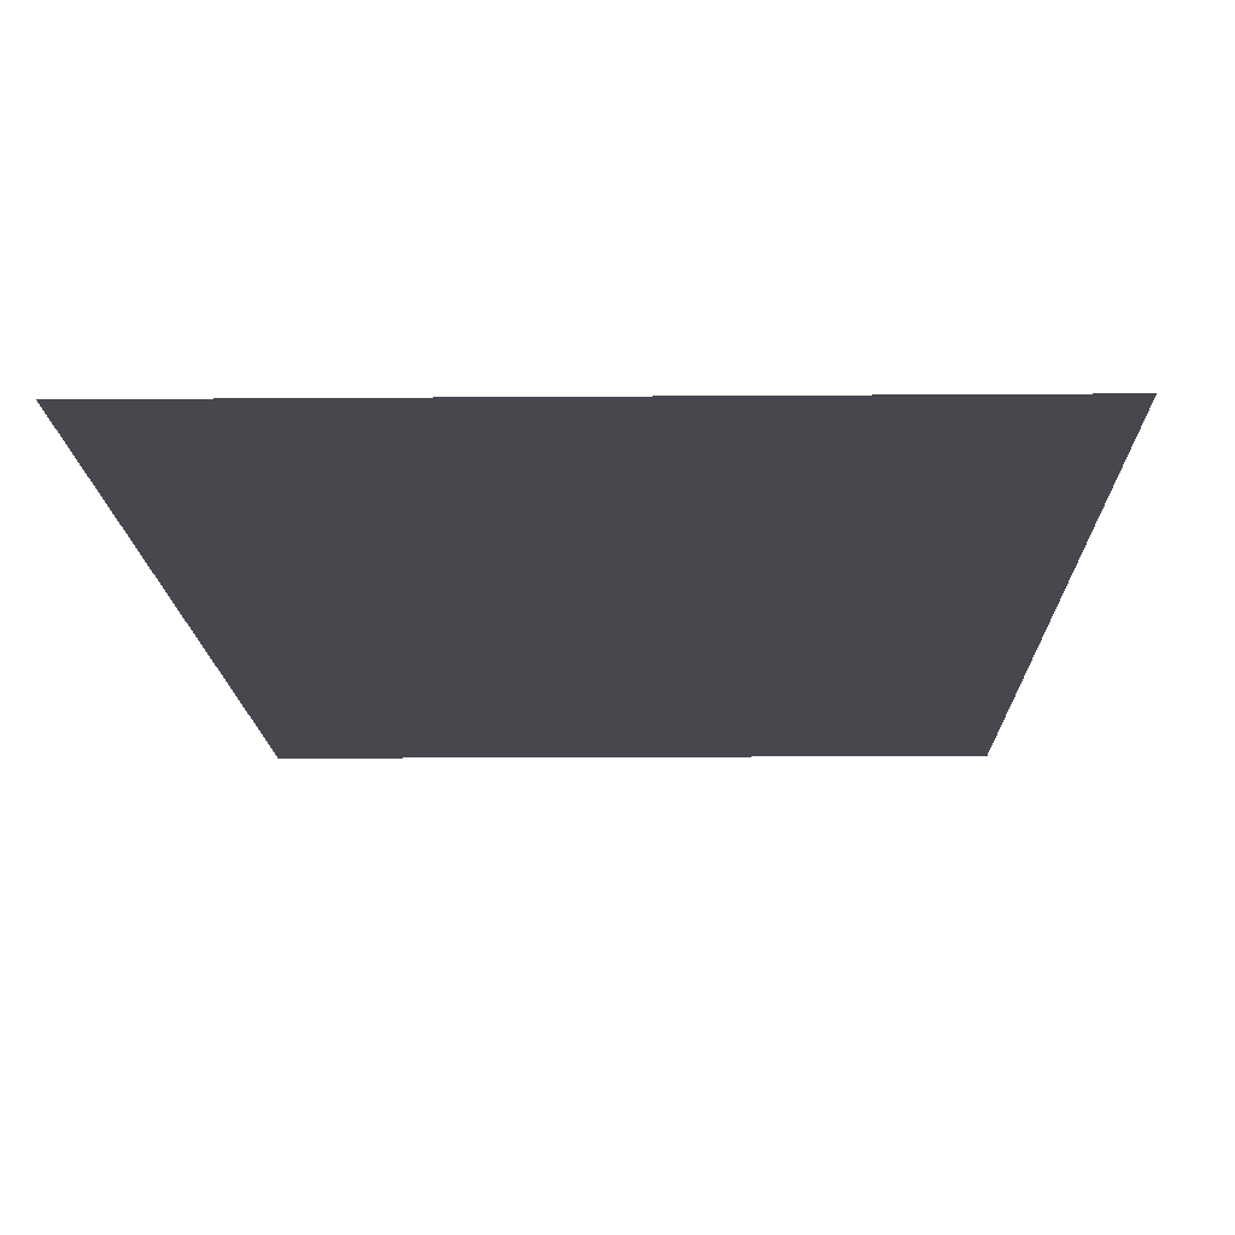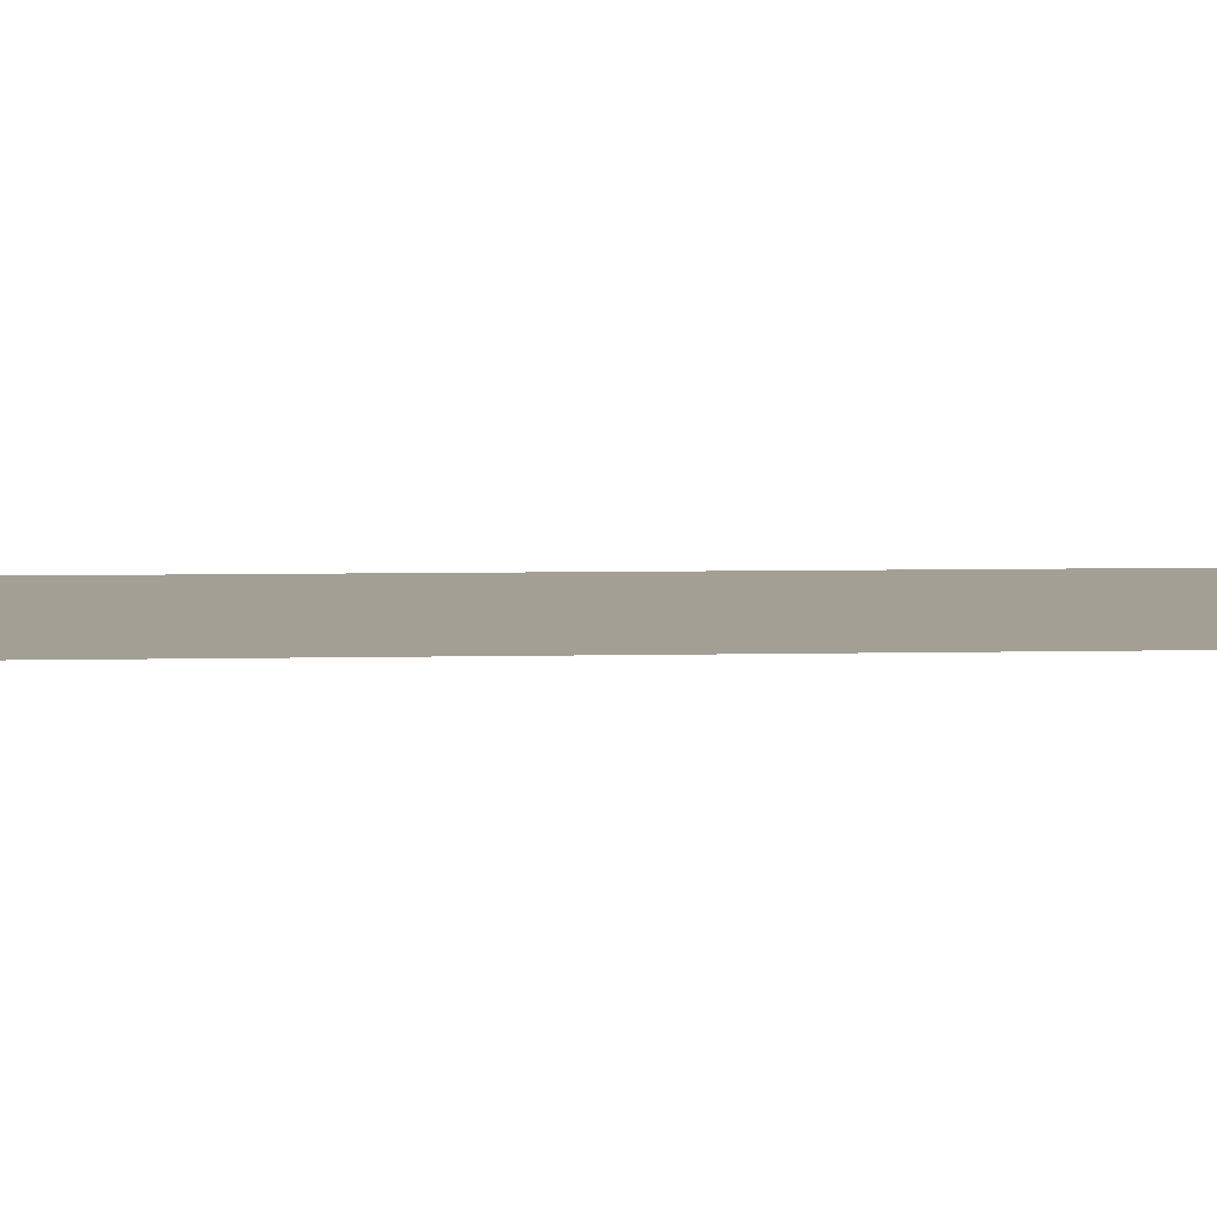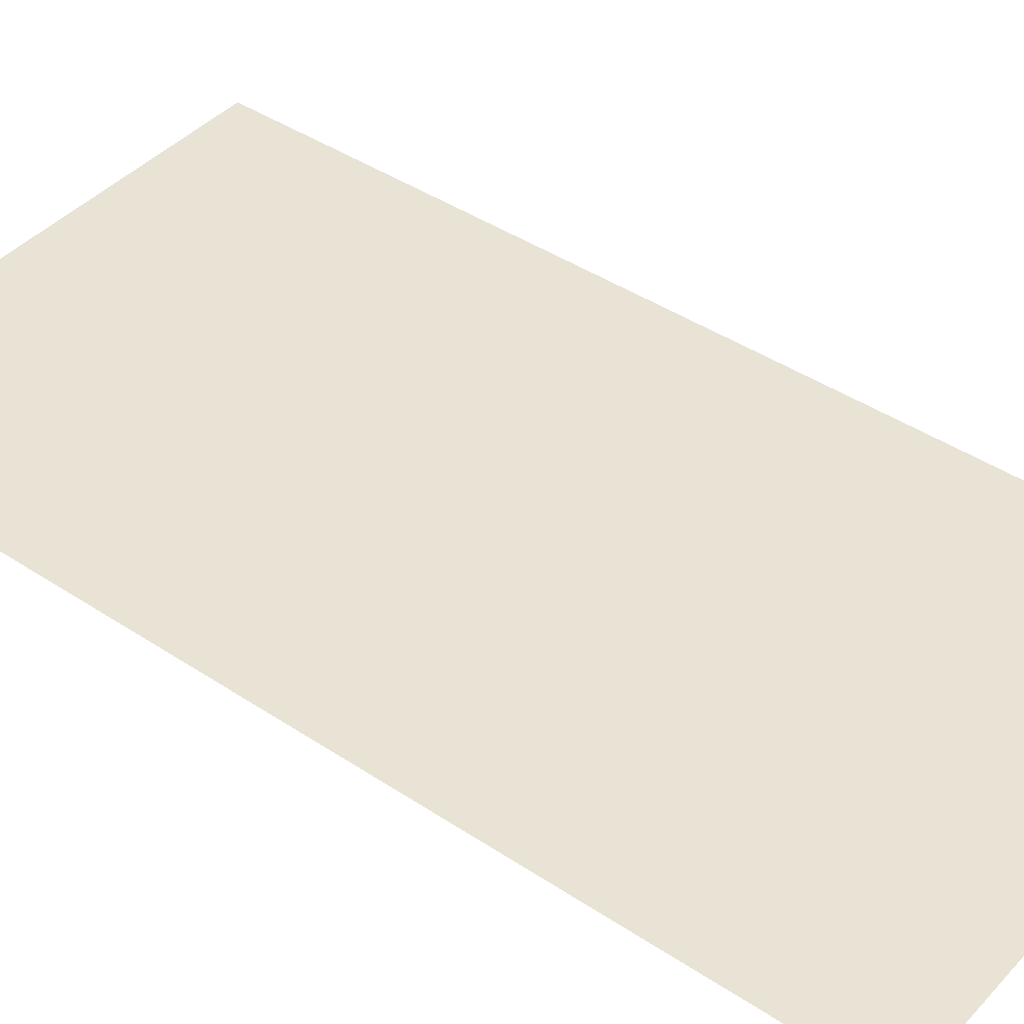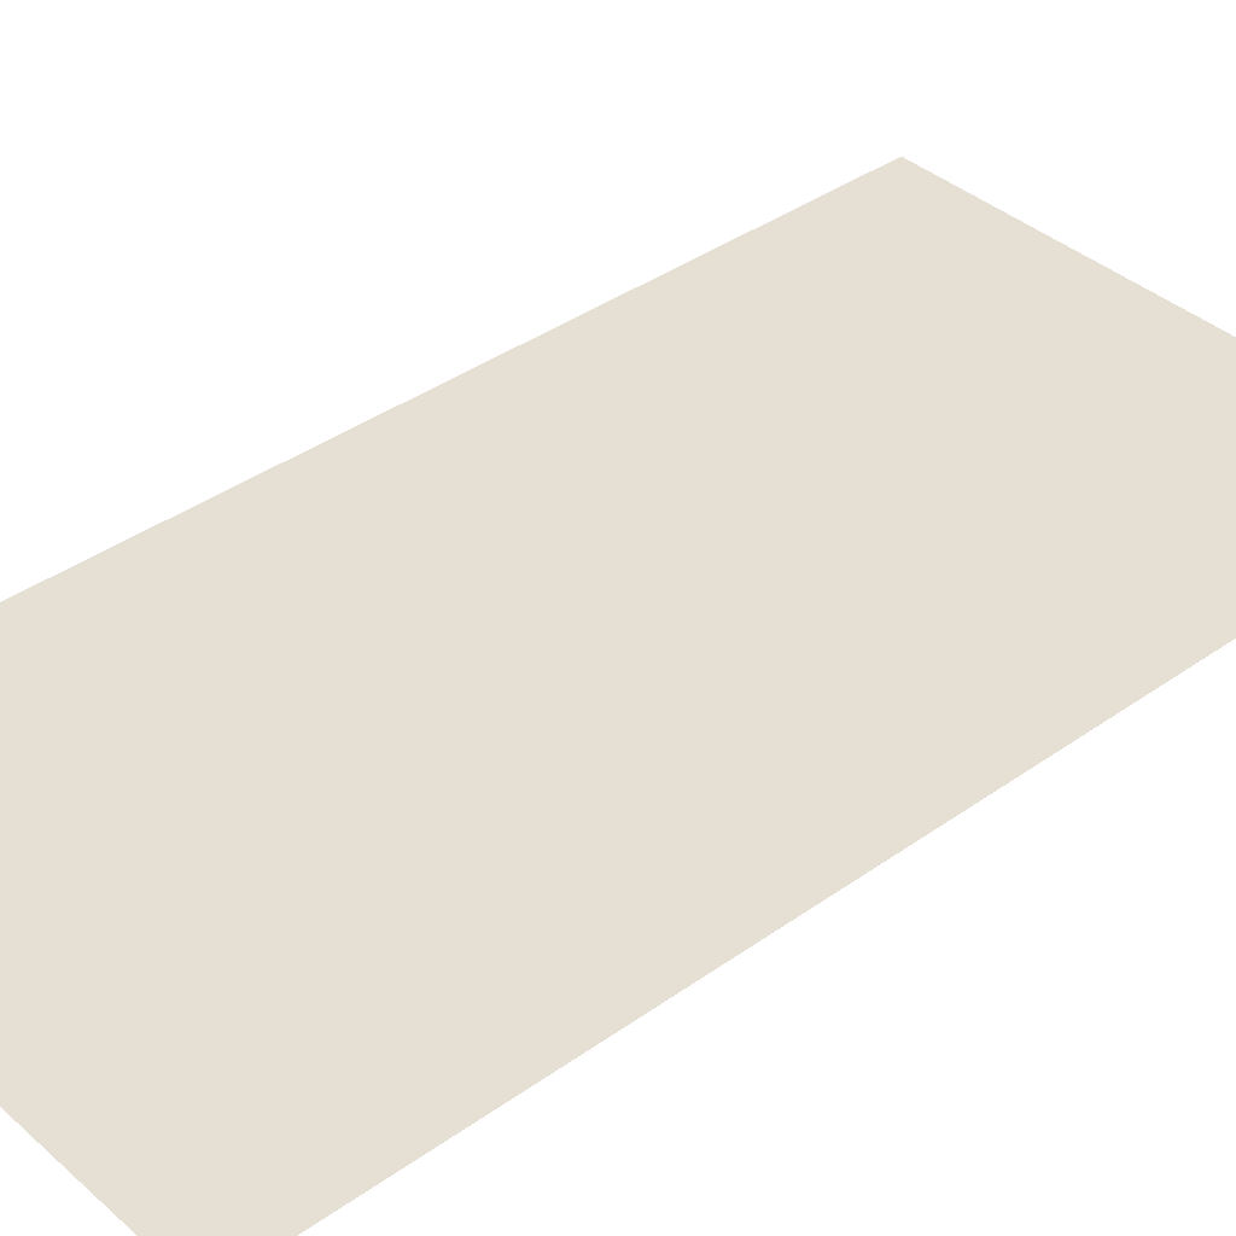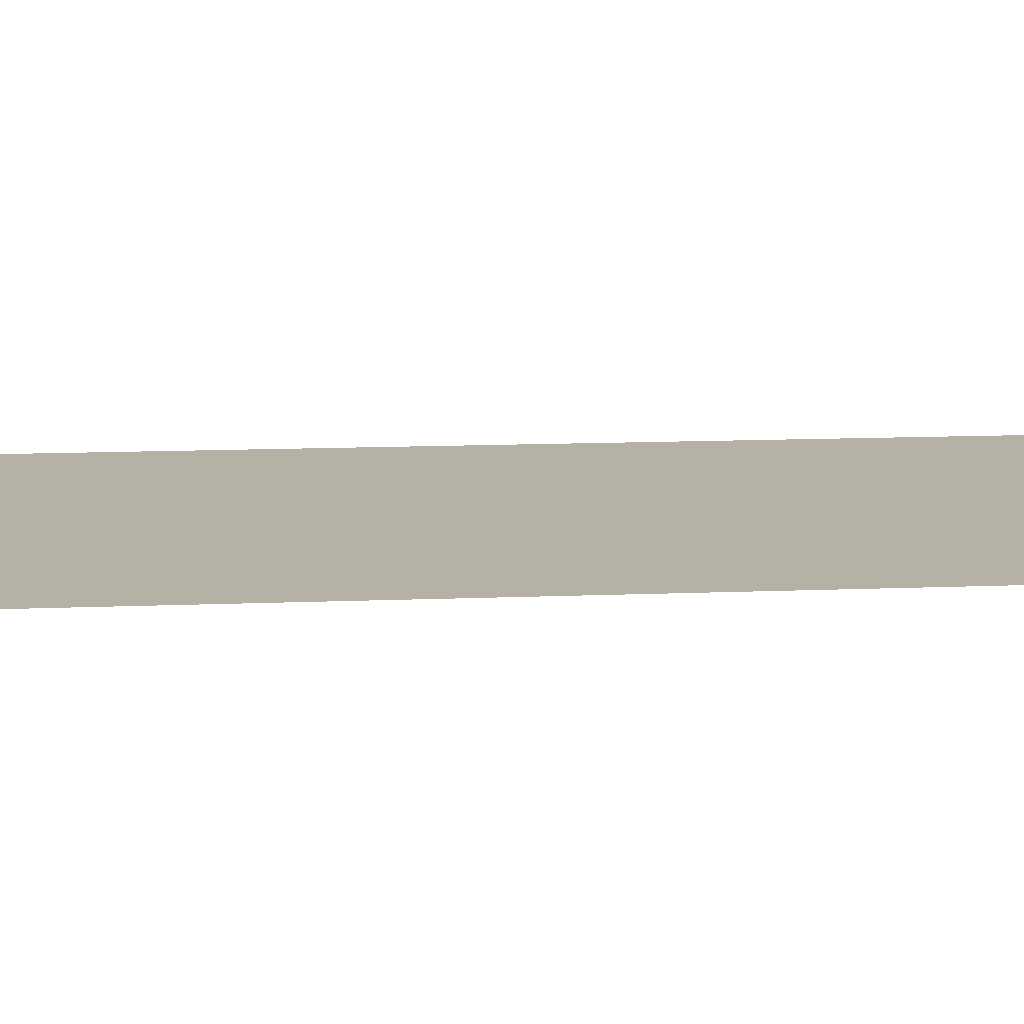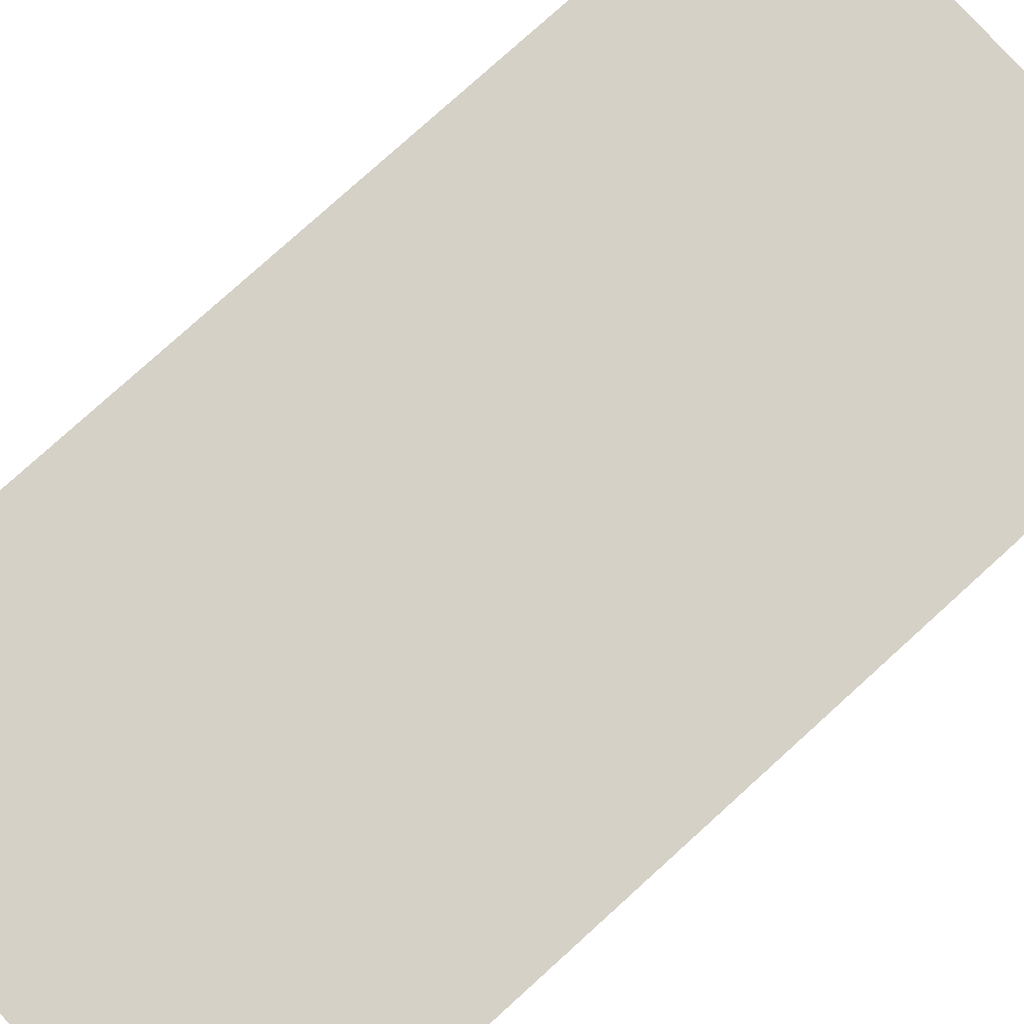
<metadata>
{"format":"obj","ext":"obj","renderer":"f3d","projection":"perspective","resolution":1024,"background":"white","views":[{"elev":-11.7,"azim":1.2,"up":"+Z"},{"elev":5.5,"azim":-94.4,"up":"+Z"},{"elev":42.1,"azim":128.6,"up":"+Z"},{"elev":38.2,"azim":-132.0,"up":"+Z"},{"elev":12.0,"azim":-95.7,"up":"+Z"},{"elev":79.3,"azim":-132.1,"up":"+Z"}]}
</metadata>
<code>
o _unnamed_82
v -0.2091 1.141 0.384
v 0.6362 1.141 0.384
v -0.2091 2.785 0.384
v 0.6362 2.785 0.384
f 1 2 4 3

</code>
